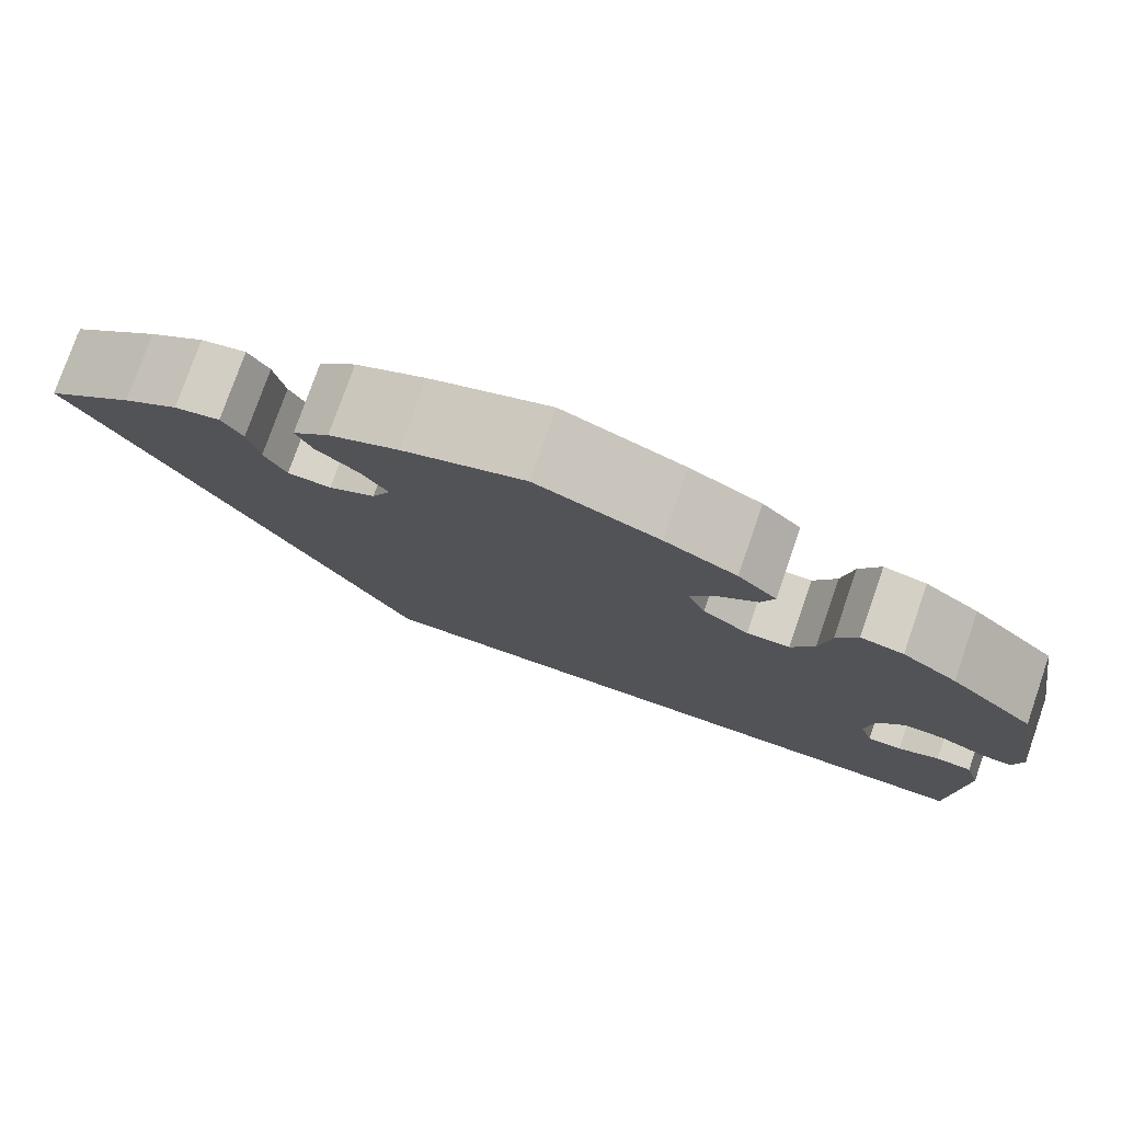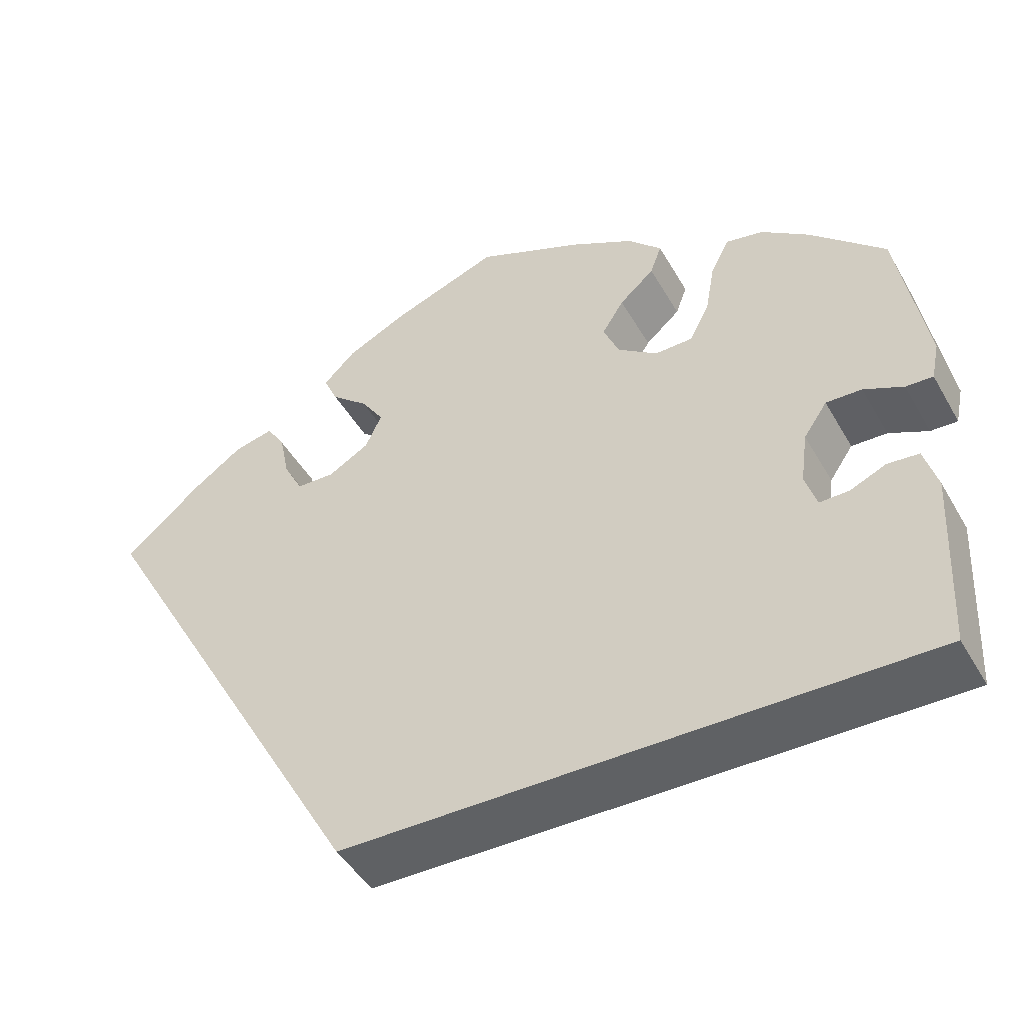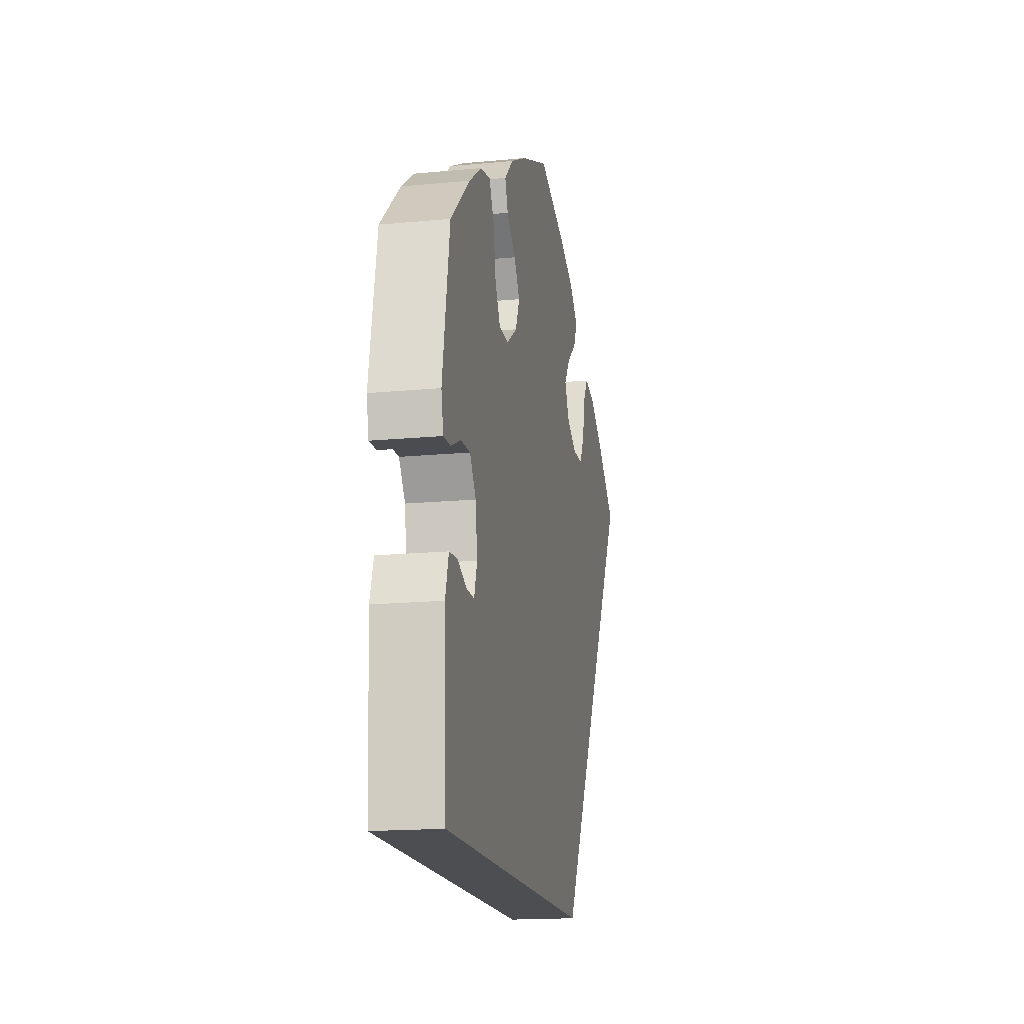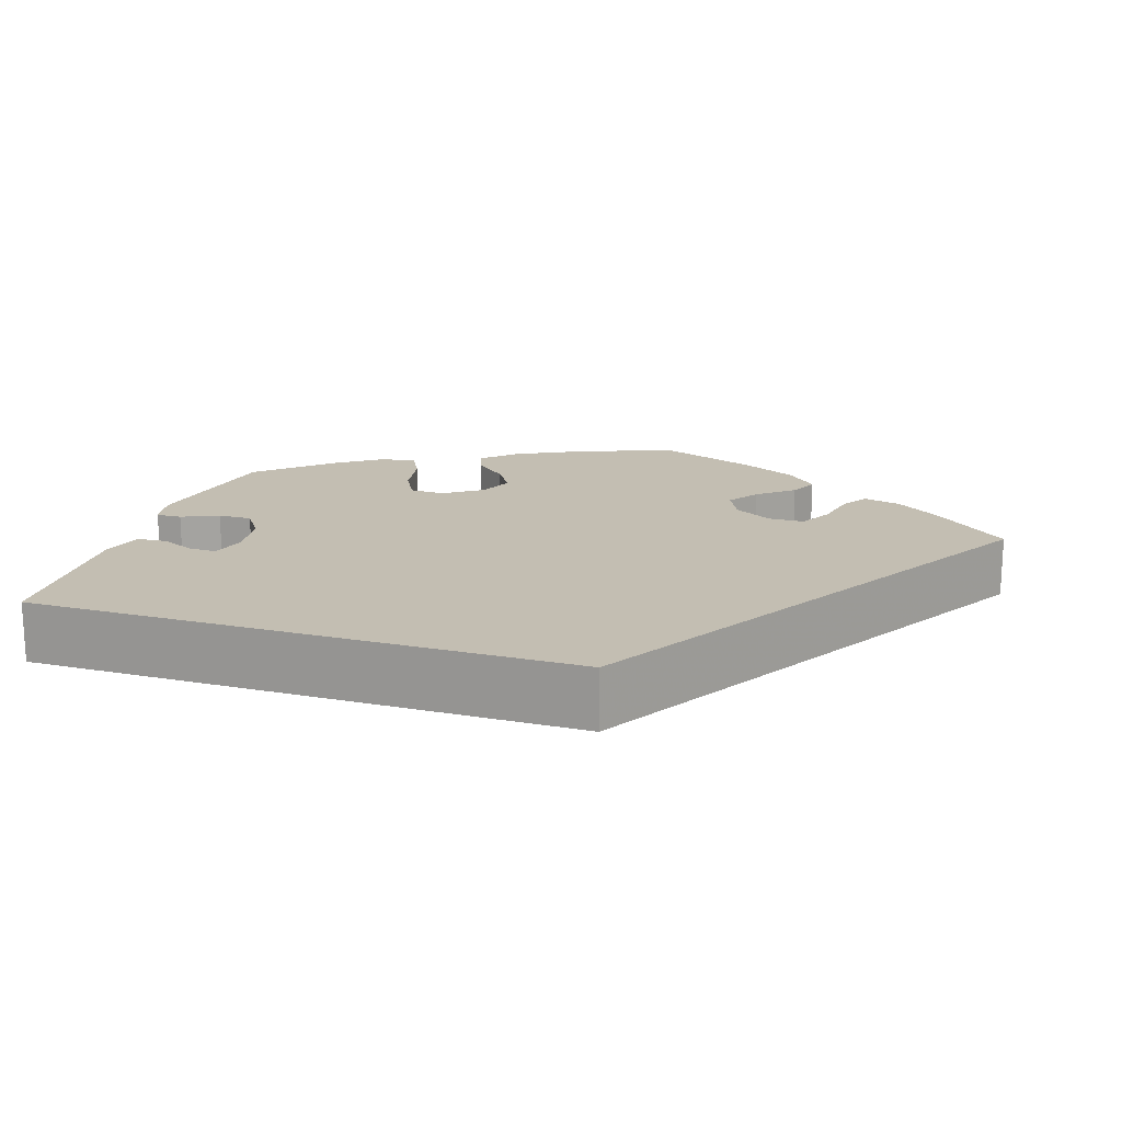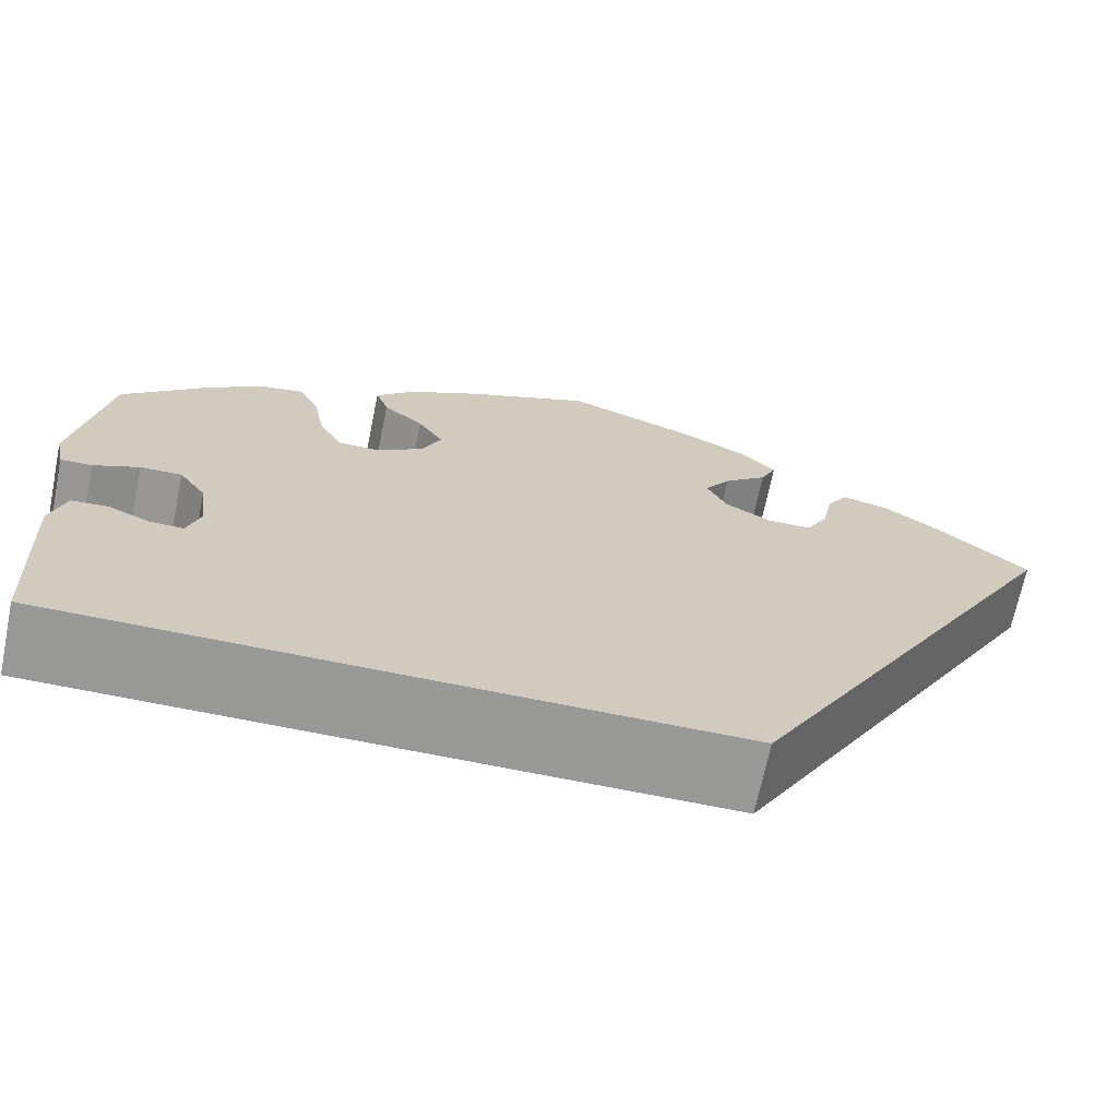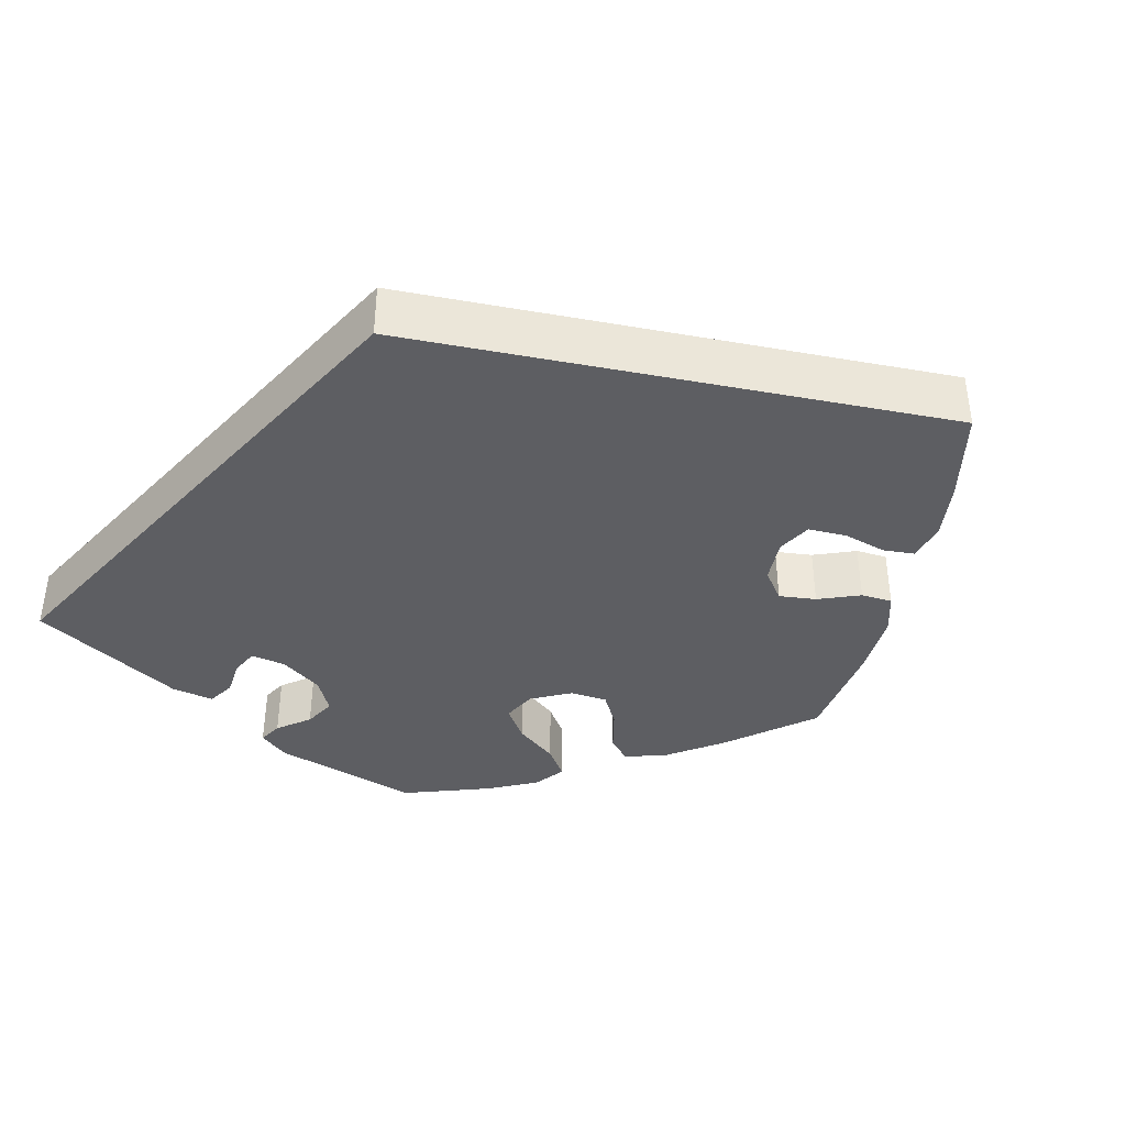
<metadata>
{"format":"obj","ext":"obj","renderer":"f3d","projection":"perspective","resolution":1024,"background":"white","views":[{"elev":77.3,"azim":19.2,"up":"+Z"},{"elev":-45.6,"azim":28.3,"up":"+Z"},{"elev":-16.7,"azim":101.0,"up":"+Z"},{"elev":17.5,"azim":-161.9,"up":"+Y"},{"elev":-68.5,"azim":168.4,"up":"+Z"},{"elev":-39.3,"azim":-132.0,"up":"+Y"}]}
</metadata>
<code>
v 0.122 0.07 0.528
v 0.194 0.07 0.491
v 0.233 0.07 0.453
v 0.22 0.07 0.418
v 0.18 0.07 0.383
v 0.155 0.07 0.344
v 0.173 0.07 0.302
v 0.219 0.07 0.27
v 0.262 0.07 0.271
v 0.285 0.07 0.314
v 0.296 0.07 0.374
v 0.317 0.07 0.414
v 0.36 0.07 0.406
v 0.415 0.07 0.367
v 0.5 0.07 0.289
v 0.532 0.07 0.108
v 0.523 0.07 0.065
v 0.492 0.07 0.066
v 0.447 0.07 0.086
v 0.406 0.07 0.087
v 0.379 0.07 0.048
v 0.371 0.07 -0.011
v 0.384 0.07 -0.052
v 0.418 0.07 -0.051
v 0.459 0.07 -0.033
v 0.495 0.07 -0.036
v 0.51 0.07 -0.086
v 0.5 0.07 -0.289
v -0.167 0.07 -0.289
v -0.501 0.07 0.289
v -0.411 0.07 0.365
v -0.355 0.07 0.404
v -0.309 0.07 0.415
v -0.288 0.07 0.382
v -0.277 0.07 0.329
v -0.255 0.07 0.288
v -0.211 0.07 0.287
v -0.164 0.07 0.314
v -0.145 0.07 0.354
v -0.171 0.07 0.392
v -0.214 0.07 0.428
v -0.23 0.07 0.463
v -0.193 0.07 0.499
v -0.123 0.07 0.533
v -0.001 0.07 0.578
v 0.122 0 0.528
v 0.194 0 0.491
v 0.233 0 0.453
v 0.22 0 0.418
v 0.18 0 0.383
v 0.155 0 0.344
v 0.173 0 0.302
v 0.219 0 0.27
v 0.262 0 0.271
v 0.285 0 0.314
v 0.296 0 0.374
v 0.317 0 0.414
v 0.36 0 0.406
v 0.415 0 0.367
v 0.5 0 0.289
v 0.532 0 0.108
v 0.523 0 0.065
v 0.492 0 0.066
v 0.447 0 0.086
v 0.406 0 0.087
v 0.379 0 0.048
v 0.371 0 -0.011
v 0.384 0 -0.052
v 0.418 0 -0.051
v 0.459 0 -0.033
v 0.495 0 -0.036
v 0.51 0 -0.086
v 0.5 0 -0.289
v -0.167 0 -0.289
v -0.501 0 0.289
v -0.411 0 0.365
v -0.355 0 0.404
v -0.309 0 0.415
v -0.288 0 0.382
v -0.277 0 0.329
v -0.255 0 0.288
v -0.211 0 0.287
v -0.164 0 0.314
v -0.145 0 0.354
v -0.171 0 0.392
v -0.214 0 0.428
v -0.23 0 0.463
v -0.193 0 0.499
v -0.123 0 0.533
v -0.001 0 0.578
f 40 41 42 43
f 39 40 43 44
f 32 33 34 35
f 32 35 36
f 31 32 36
f 30 31 36
f 29 30 36 37
f 24 25 26 27
f 23 24 27 28
f 16 17 18 19
f 16 19 20
f 15 16 20
f 14 15 20 21
f 10 11 12 13
f 9 10 13 14
f 2 3 4 5
f 2 5 6
f 1 2 6
f 39 44 45 1
f 28 29 37 38
f 23 28 38 39
f 22 23 39
f 9 14 21 22
f 8 9 22
f 7 8 22 39
f 6 7 39
f 1 6 39
f 88 87 86 85
f 89 88 85 84
f 80 79 78 77
f 81 80 77
f 81 77 76
f 81 76 75
f 82 81 75 74
f 72 71 70 69
f 73 72 69 68
f 64 63 62 61
f 65 64 61
f 65 61 60
f 66 65 60 59
f 58 57 56 55
f 59 58 55 54
f 50 49 48 47
f 51 50 47
f 51 47 46
f 46 90 89 84
f 83 82 74 73
f 84 83 73 68
f 84 68 67
f 67 66 59 54
f 67 54 53
f 84 67 53 52
f 84 52 51
f 84 51 46
f 1 46 47 2
f 2 47 48 3
f 3 48 49 4
f 4 49 50 5
f 5 50 51 6
f 6 51 52 7
f 7 52 53 8
f 8 53 54 9
f 9 54 55 10
f 10 55 56 11
f 11 56 57 12
f 12 57 58 13
f 13 58 59 14
f 14 59 60 15
f 15 60 61 16
f 16 61 62 17
f 17 62 63 18
f 18 63 64 19
f 19 64 65 20
f 20 65 66 21
f 21 66 67 22
f 22 67 68 23
f 23 68 69 24
f 24 69 70 25
f 25 70 71 26
f 26 71 72 27
f 27 72 73 28
f 28 73 74 29
f 29 74 75 30
f 30 75 76 31
f 31 76 77 32
f 32 77 78 33
f 33 78 79 34
f 34 79 80 35
f 35 80 81 36
f 36 81 82 37
f 37 82 83 38
f 38 83 84 39
f 39 84 85 40
f 40 85 86 41
f 41 86 87 42
f 42 87 88 43
f 43 88 89 44
f 44 89 90 45
f 45 90 46 1

</code>
